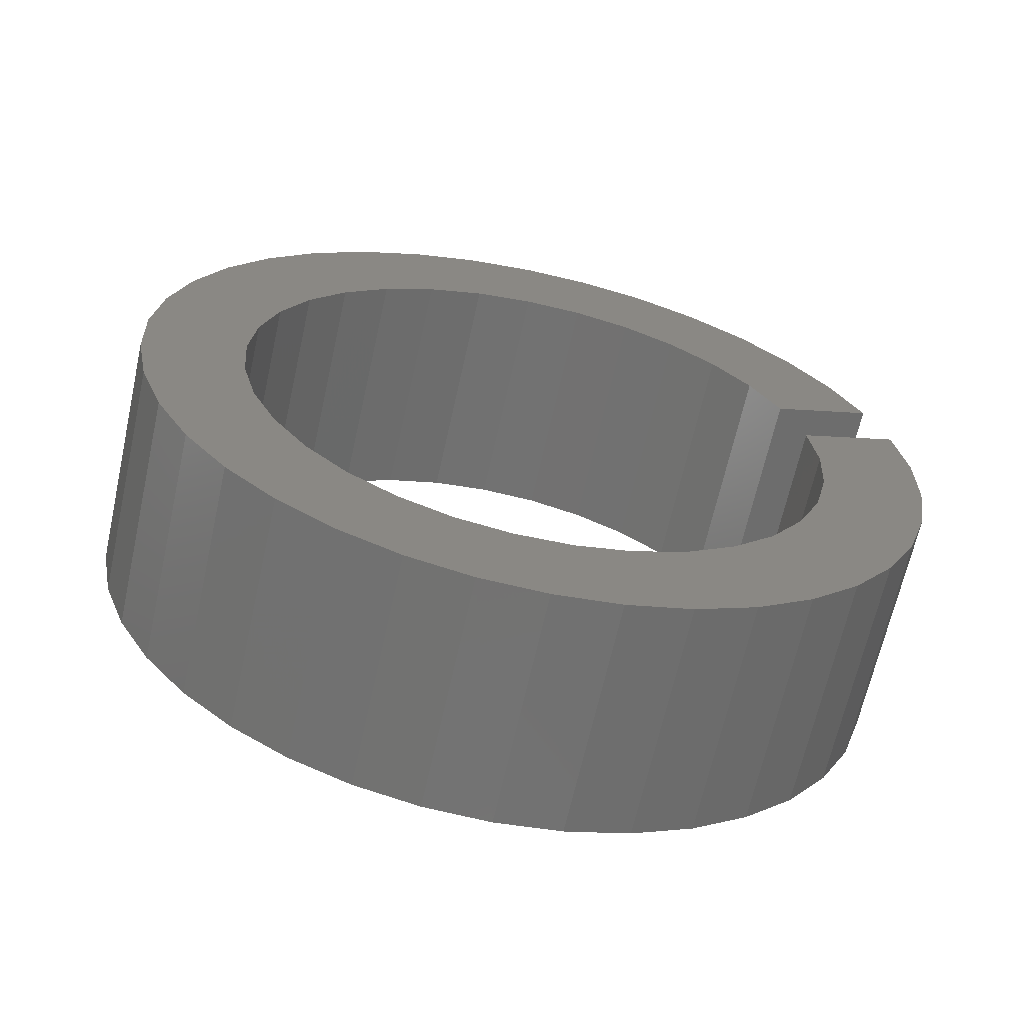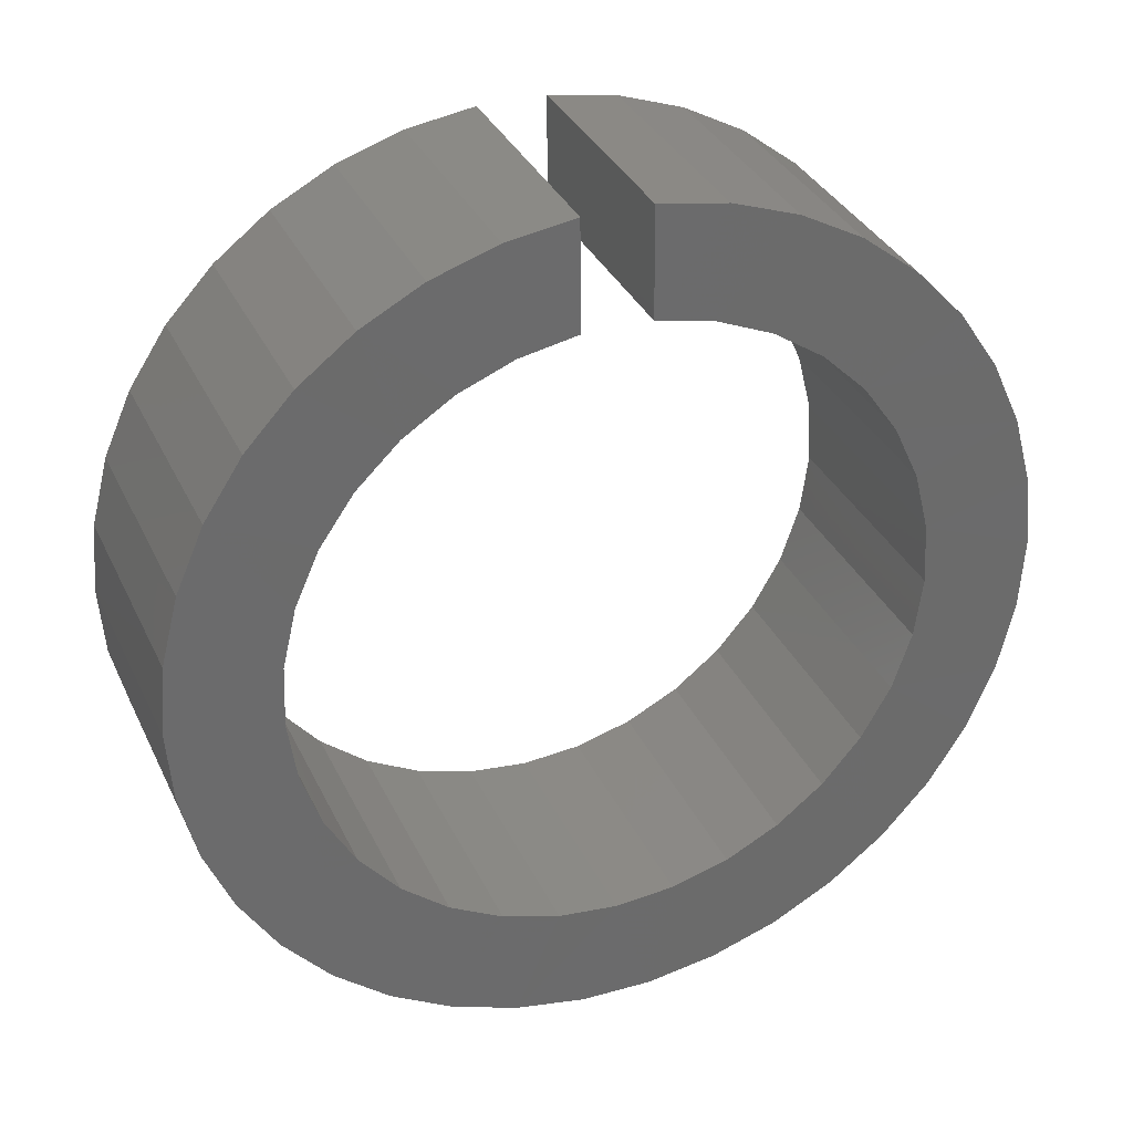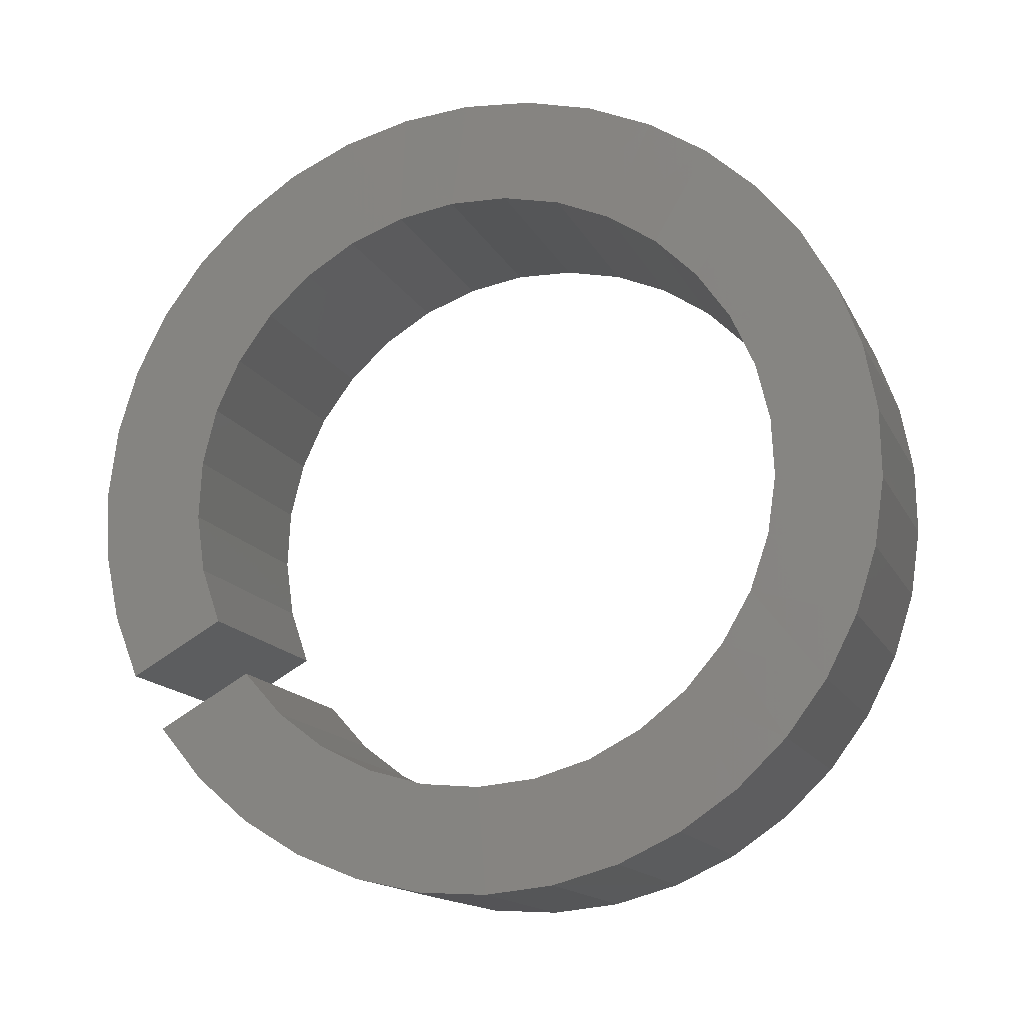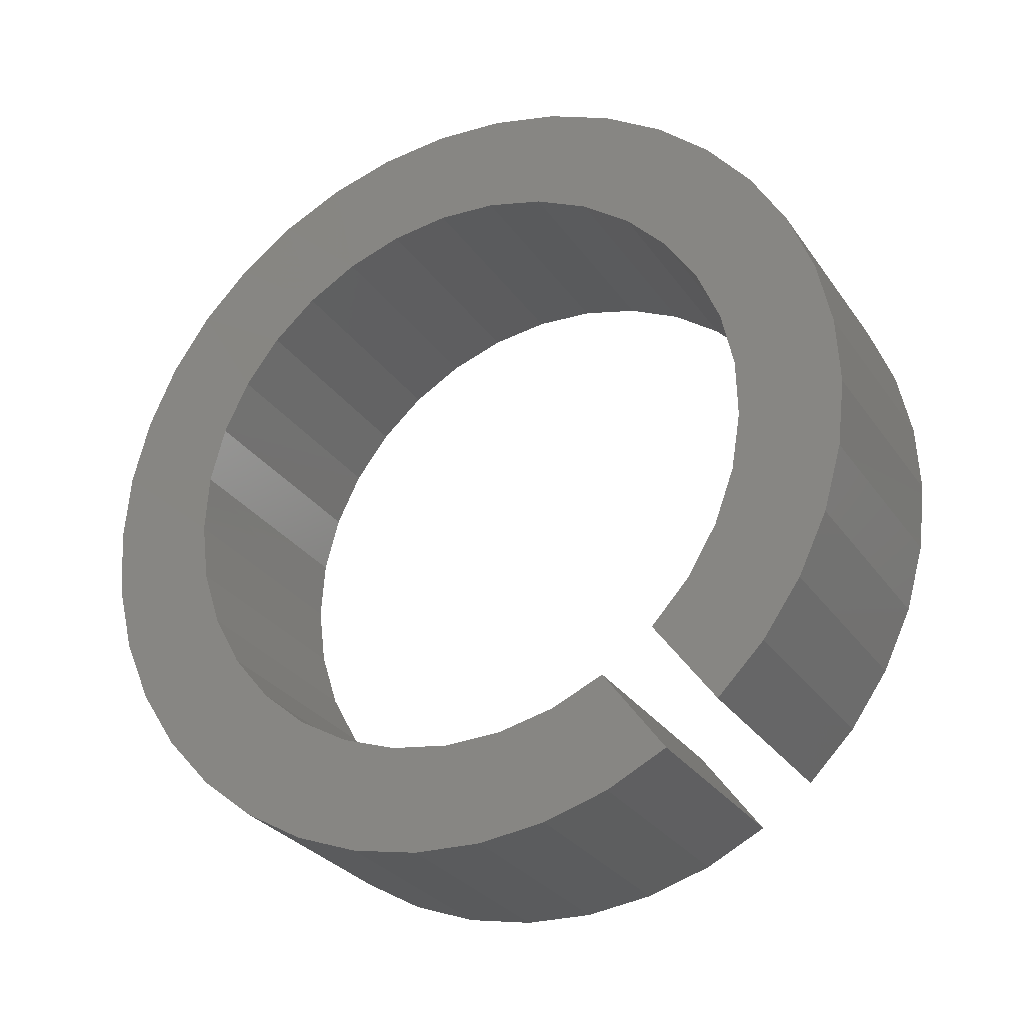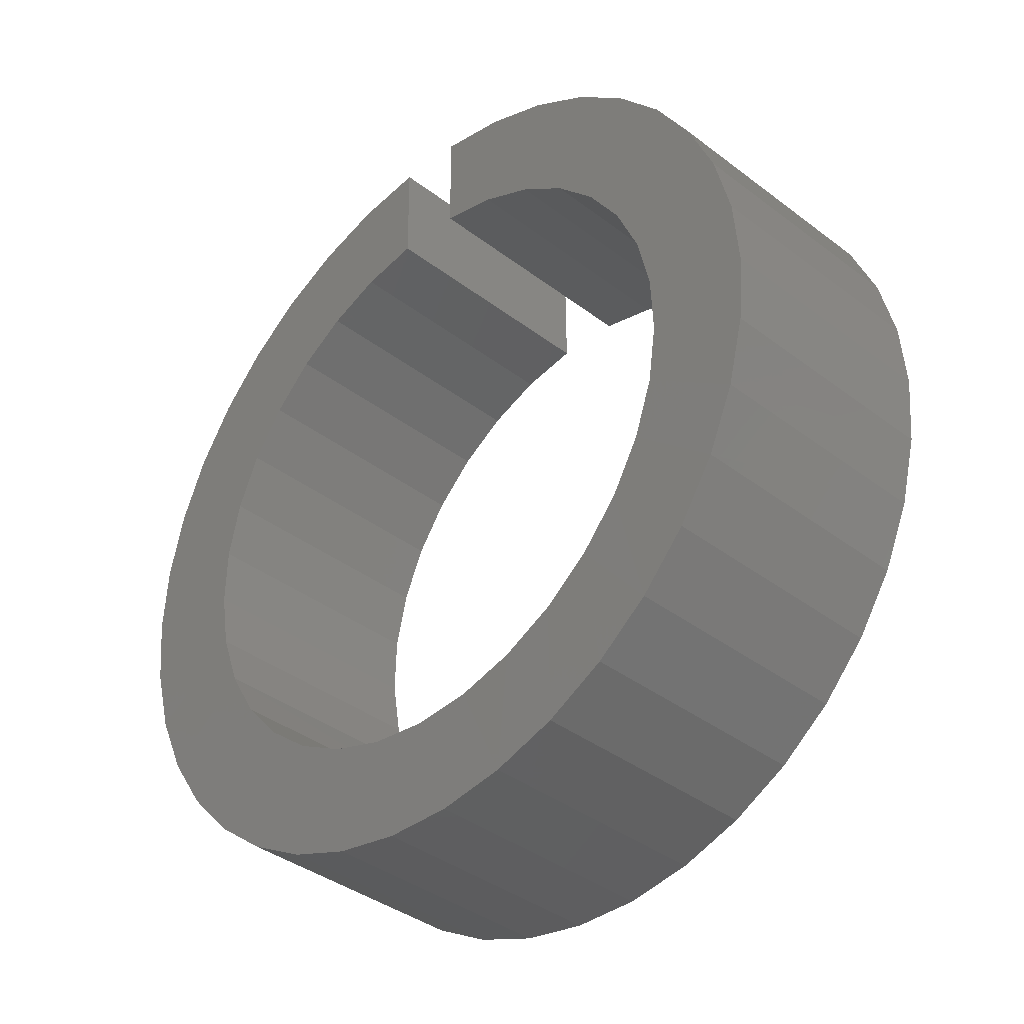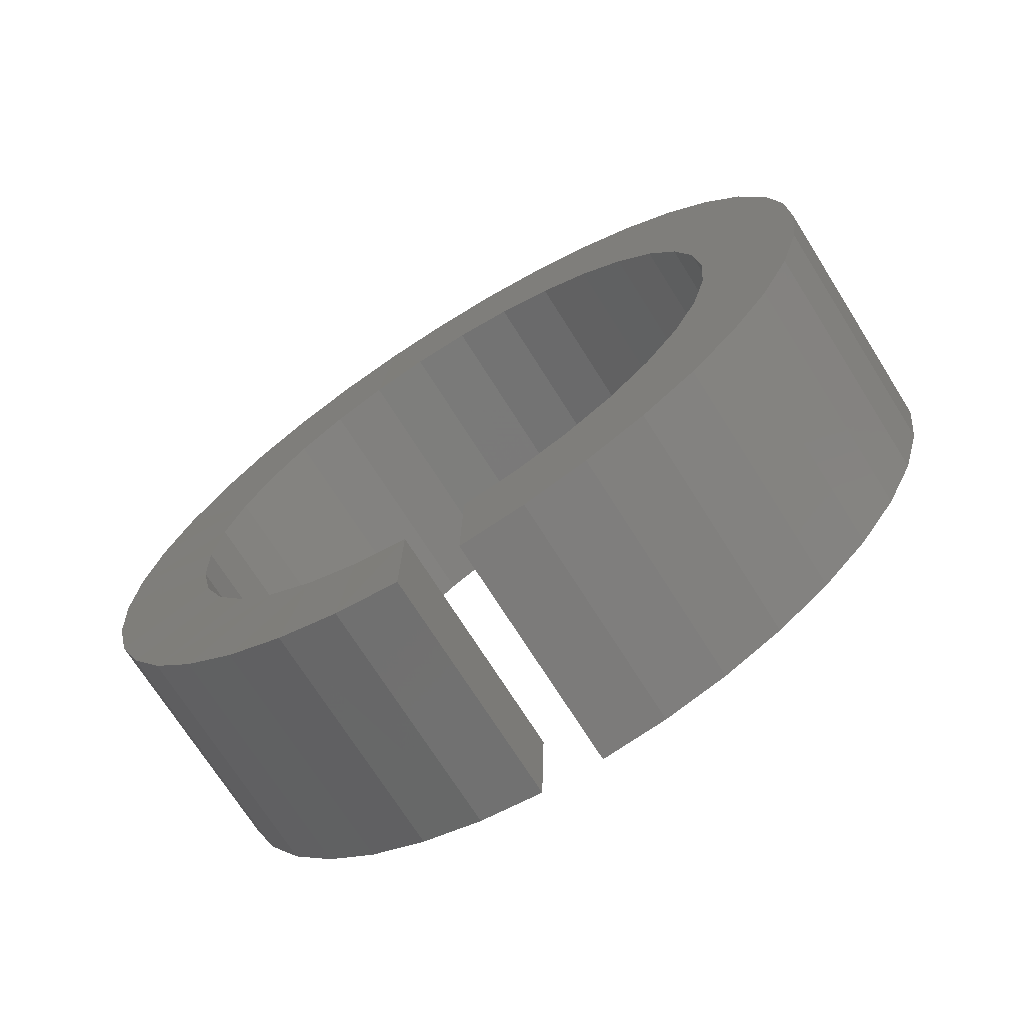
<metadata>
{"format":"stl","ext":"stl","renderer":"f3d","projection":"perspective","resolution":1024,"background":"white","views":[{"elev":-4.0,"azim":-113.8,"up":"+Y"},{"elev":32.0,"azim":10.6,"up":"+Z"},{"elev":-76.1,"azim":123.8,"up":"+Y"},{"elev":44.3,"azim":-32.8,"up":"+Y"},{"elev":-36.5,"azim":76.9,"up":"+Z"},{"elev":20.3,"azim":0.9,"up":"+Y"}]}
</metadata>
<code>
# stl→obj: 142 verts, 280 faces
v 17.67 -32.38 21.28
v 17.67 -32.38 21.24
v 17.61 -32.41 21.26
v 17.61 -32.41 21.22
v 17.75 -32.5 21.28
v 17.77 -32.5 21.31
v 17.67 -32.38 21.21
v 17.75 -32.51 21.24
v 17.61 -32.41 21.18
v 17.69 -32.54 21.22
v 17.69 -32.54 21.18
v 17.69 -32.54 21.26
v 17.62 -32.41 21.3
v 17.7 -32.53 21.3
v 17.69 -32.37 21.31
v 17.67 -32.38 21.17
v 17.75 -32.51 21.21
v 17.62 -32.41 21.14
v 17.78 -32.48 21.34
v 17.72 -32.53 21.34
v 17.74 -32.51 21.37
v 17.75 -32.5 21.17
v 17.7 -32.53 21.14
v 17.76 -32.5 21.14
v 17.72 -32.53 21.1
v 17.78 -32.49 21.11
v 17.74 -32.51 21.06
v 17.8 -32.48 21.08
v 17.76 -32.5 21.03
v 17.82 -32.46 21.06
v 17.79 -32.48 21.01
v 17.85 -32.44 21.05
v 17.82 -32.46 20.99
v 17.88 -32.43 21.04
v 17.85 -32.44 20.98
v 17.91 -32.41 21.03
v 17.89 -32.42 20.97
v 17.92 -32.4 20.97
v 17.64 -32.4 21.34
v 17.7 -32.36 21.34
v 17.68 -32.37 21.14
v 17.64 -32.4 21.1
v 17.76 -32.5 21.4
v 17.8 -32.47 21.37
v 17.66 -32.39 21.37
v 17.7 -32.36 21.11
v 17.73 -32.34 21.37
v 17.66 -32.39 21.06
v 17.68 -32.37 21.03
v 17.79 -32.48 21.43
v 17.68 -32.37 21.4
v 17.83 -32.46 21.39
v 17.72 -32.35 21.08
v 17.71 -32.35 21.43
v 17.75 -32.33 21.39
v 17.74 -32.34 21.45
v 17.78 -32.31 21.4
v 17.77 -32.31 21.46
v 17.81 -32.29 21.41
v 17.81 -32.29 21.47
v 17.71 -32.35 21.01
v 17.74 -32.33 21.06
v 17.82 -32.46 21.45
v 17.86 -32.44 21.4
v 17.74 -32.33 20.99
v 17.85 -32.44 21.46
v 17.89 -32.42 21.47
v 17.89 -32.42 21.41
v 17.77 -32.32 21.05
v 17.77 -32.31 20.98
v 17.8 -32.3 21.04
v 17.81 -32.29 20.97
v 17.83 -32.28 21.03
v 17.84 -32.27 20.97
v 17.86 -32.26 21.04
v 17.88 -32.25 20.98
v 17.94 -32.39 21.04
v 17.89 -32.24 21.05
v 17.96 -32.37 20.98
v 17.91 -32.23 20.99
v 17.94 -32.21 21.01
v 17.97 -32.37 21.05
v 17.91 -32.23 21.06
v 17.99 -32.35 20.99
v 18.02 -32.33 21.01
v 17.97 -32.19 21.04
v 17.99 -32.35 21.06
v 17.94 -32.21 21.09
v 18.05 -32.32 21.04
v 18.02 -32.34 21.09
v 18 -32.17 21.07
v 17.96 -32.2 21.11
v 18.03 -32.33 21.11
v 18.07 -32.3 21.07
v 18.01 -32.16 21.1
v 17.87 -32.25 21.4
v 17.84 -32.27 21.41
v 17.84 -32.27 21.47
v 17.95 -32.38 21.4
v 17.98 -32.36 21.39
v 17.92 -32.4 21.41
v 17.92 -32.4 21.47
v 17.96 -32.38 21.46
v 17.88 -32.25 21.46
v 17.9 -32.24 21.39
v 18 -32.35 21.37
v 17.99 -32.36 21.45
v 18.02 -32.34 21.43
v 18.05 -32.32 21.41
v 18.07 -32.3 21.38
v 17.91 -32.23 21.45
v 17.94 -32.21 21.43
v 17.92 -32.22 21.37
v 17.97 -32.19 21.41
v 17.95 -32.21 21.34
v 17.99 -32.18 21.38
v 17.96 -32.2 21.31
v 18.01 -32.16 21.34
v 17.98 -32.19 21.28
v 18.03 -32.16 21.3
v 17.98 -32.18 21.25
v 18.04 -32.15 21.26
v 17.98 -32.18 21.21
v 18.04 -32.15 21.22
v 17.98 -32.18 21.18
v 18.04 -32.15 21.18
v 18.03 -32.15 21.14
v 18.03 -32.33 21.34
v 18.09 -32.29 21.34
v 18.04 -32.32 21.31
v 18.11 -32.28 21.3
v 18.06 -32.31 21.28
v 18.05 -32.32 21.14
v 17.97 -32.19 21.14
v 18.09 -32.29 21.1
v 18.12 -32.28 21.26
v 18.06 -32.31 21.25
v 18.11 -32.28 21.14
v 18.06 -32.31 21.18
v 18.12 -32.28 21.18
v 18.06 -32.31 21.21
v 18.12 -32.27 21.22
f 1 2 3
f 2 4 3
f 2 1 5
f 1 6 5
f 7 2 8
f 2 5 8
f 2 7 4
f 7 9 4
f 4 9 10
f 9 11 10
f 3 4 12
f 4 10 12
f 13 3 14
f 3 12 14
f 3 13 1
f 13 15 1
f 16 7 17
f 7 8 17
f 7 16 9
f 16 18 9
f 1 15 6
f 15 19 6
f 8 5 14
f 5 20 14
f 17 8 12
f 8 14 12
f 5 6 20
f 6 21 20
f 12 10 17
f 10 22 17
f 9 18 11
f 18 23 11
f 10 11 22
f 11 23 22
f 22 23 24
f 23 25 24
f 24 25 26
f 25 27 26
f 26 27 28
f 27 29 28
f 28 29 30
f 29 31 30
f 30 31 32
f 31 33 32
f 32 33 34
f 33 35 34
f 34 35 36
f 35 37 36
f 36 37 38
f 39 13 20
f 13 14 20
f 13 39 15
f 39 40 15
f 17 22 16
f 22 41 16
f 16 41 18
f 41 42 18
f 6 19 21
f 19 43 21
f 15 40 19
f 40 44 19
f 20 21 39
f 21 45 39
f 18 42 23
f 42 25 23
f 22 24 41
f 24 46 41
f 39 45 40
f 45 47 40
f 41 46 48
f 46 49 48
f 19 44 43
f 44 50 43
f 21 43 45
f 43 51 45
f 40 47 44
f 47 52 44
f 24 26 46
f 26 53 46
f 48 42 41
f 42 48 25
f 48 27 25
f 45 51 47
f 51 54 47
f 47 54 55
f 54 56 55
f 55 56 57
f 56 58 57
f 57 58 59
f 58 60 59
f 48 49 27
f 49 29 27
f 46 53 49
f 53 61 49
f 26 28 53
f 28 62 53
f 44 52 50
f 52 63 50
f 43 50 51
f 50 54 51
f 47 55 52
f 55 64 52
f 49 61 29
f 61 31 29
f 53 62 61
f 62 65 61
f 52 64 66
f 64 67 66
f 50 63 54
f 63 56 54
f 55 57 64
f 57 68 64
f 61 65 31
f 65 33 31
f 28 30 62
f 30 69 62
f 62 69 65
f 69 70 65
f 64 68 67
f 66 63 52
f 63 66 56
f 66 58 56
f 66 67 58
f 67 60 58
f 57 59 68
f 30 32 69
f 32 71 69
f 65 70 33
f 70 35 33
f 68 59 60
f 67 68 60
f 69 71 70
f 71 72 70
f 32 34 71
f 34 73 71
f 70 72 35
f 72 37 35
f 71 73 72
f 73 74 72
f 34 36 73
f 36 75 73
f 72 74 37
f 74 38 37
f 73 75 74
f 75 76 74
f 77 36 38
f 36 77 75
f 77 78 75
f 74 76 38
f 76 79 38
f 75 78 80
f 78 81 80
f 38 79 77
f 79 82 77
f 77 82 78
f 82 83 78
f 80 76 75
f 76 80 79
f 80 84 79
f 80 81 84
f 81 85 84
f 78 83 81
f 83 86 81
f 79 84 82
f 84 87 82
f 82 87 83
f 87 88 83
f 81 86 85
f 86 89 85
f 84 85 87
f 85 90 87
f 83 88 86
f 88 91 86
f 87 90 88
f 90 92 88
f 85 89 90
f 89 93 90
f 86 91 89
f 91 94 89
f 88 92 91
f 92 95 91
f 96 97 98
f 97 96 99
f 96 100 99
f 101 97 99
f 97 101 102
f 98 97 102
f 98 102 103
f 104 98 103
f 98 104 96
f 104 105 96
f 96 105 100
f 105 106 100
f 102 101 103
f 101 99 103
f 103 99 107
f 99 100 107
f 107 100 108
f 100 106 108
f 108 106 109
f 106 110 109
f 111 104 107
f 104 103 107
f 104 111 105
f 111 112 105
f 105 112 113
f 112 114 113
f 113 114 115
f 114 116 115
f 115 116 117
f 116 118 117
f 117 118 119
f 118 120 119
f 119 120 121
f 120 122 121
f 121 122 123
f 122 124 123
f 123 124 125
f 124 126 125
f 125 126 127
f 105 113 106
f 113 128 106
f 107 108 111
f 108 112 111
f 106 128 110
f 128 129 110
f 108 109 112
f 109 114 112
f 113 115 128
f 115 130 128
f 128 130 129
f 130 131 129
f 109 110 114
f 110 116 114
f 110 129 116
f 129 118 116
f 115 117 130
f 117 132 130
f 89 94 93
f 94 133 93
f 90 93 92
f 93 134 92
f 91 95 94
f 95 135 94
f 92 134 95
f 134 127 95
f 129 131 118
f 131 120 118
f 130 132 131
f 132 136 131
f 117 119 132
f 119 137 132
f 94 135 133
f 135 138 133
f 133 138 139
f 138 140 139
f 139 140 141
f 140 142 141
f 141 142 137
f 142 136 137
f 137 136 132
f 95 127 135
f 127 138 135
f 93 133 134
f 133 125 134
f 134 125 127
f 131 136 120
f 136 122 120
f 119 121 137
f 121 141 137
f 127 126 138
f 126 140 138
f 133 139 125
f 139 123 125
f 136 142 122
f 142 124 122
f 121 123 141
f 123 139 141
f 126 124 140
f 124 142 140

</code>
